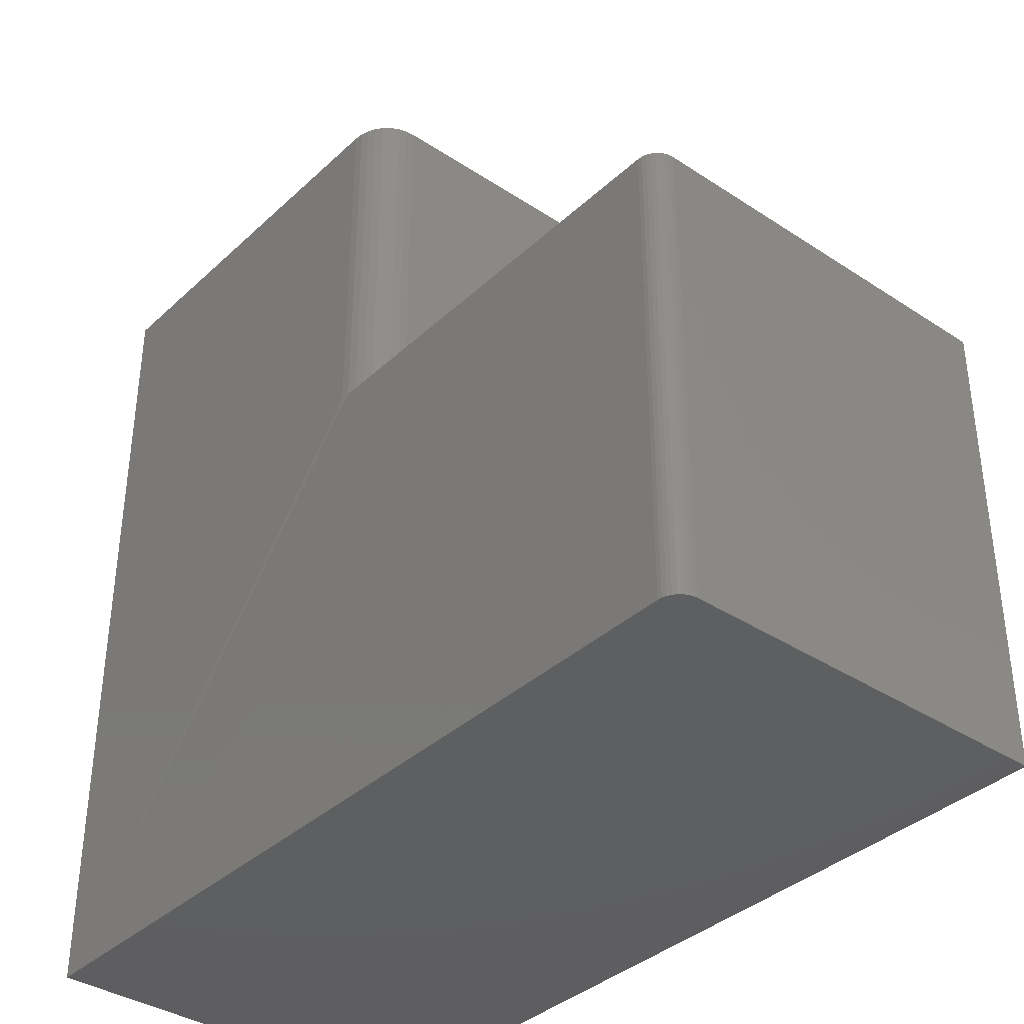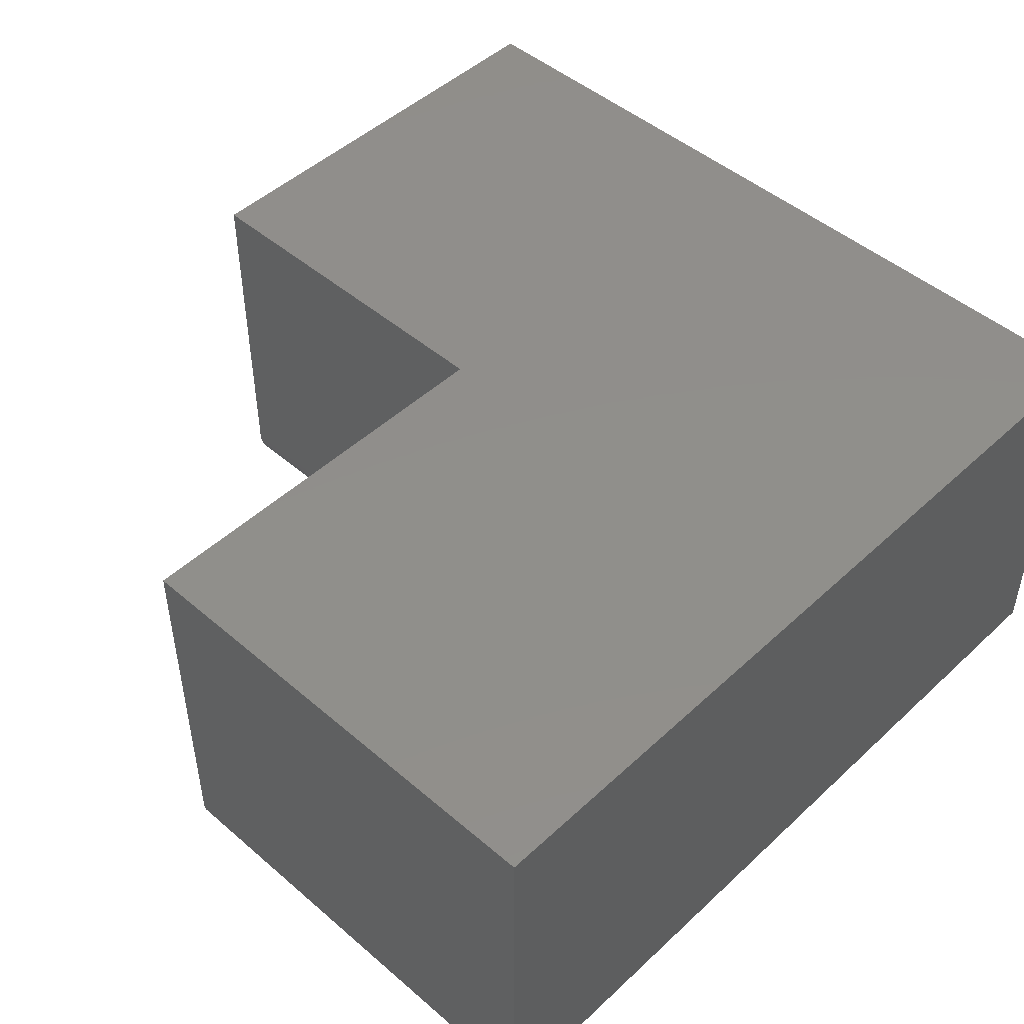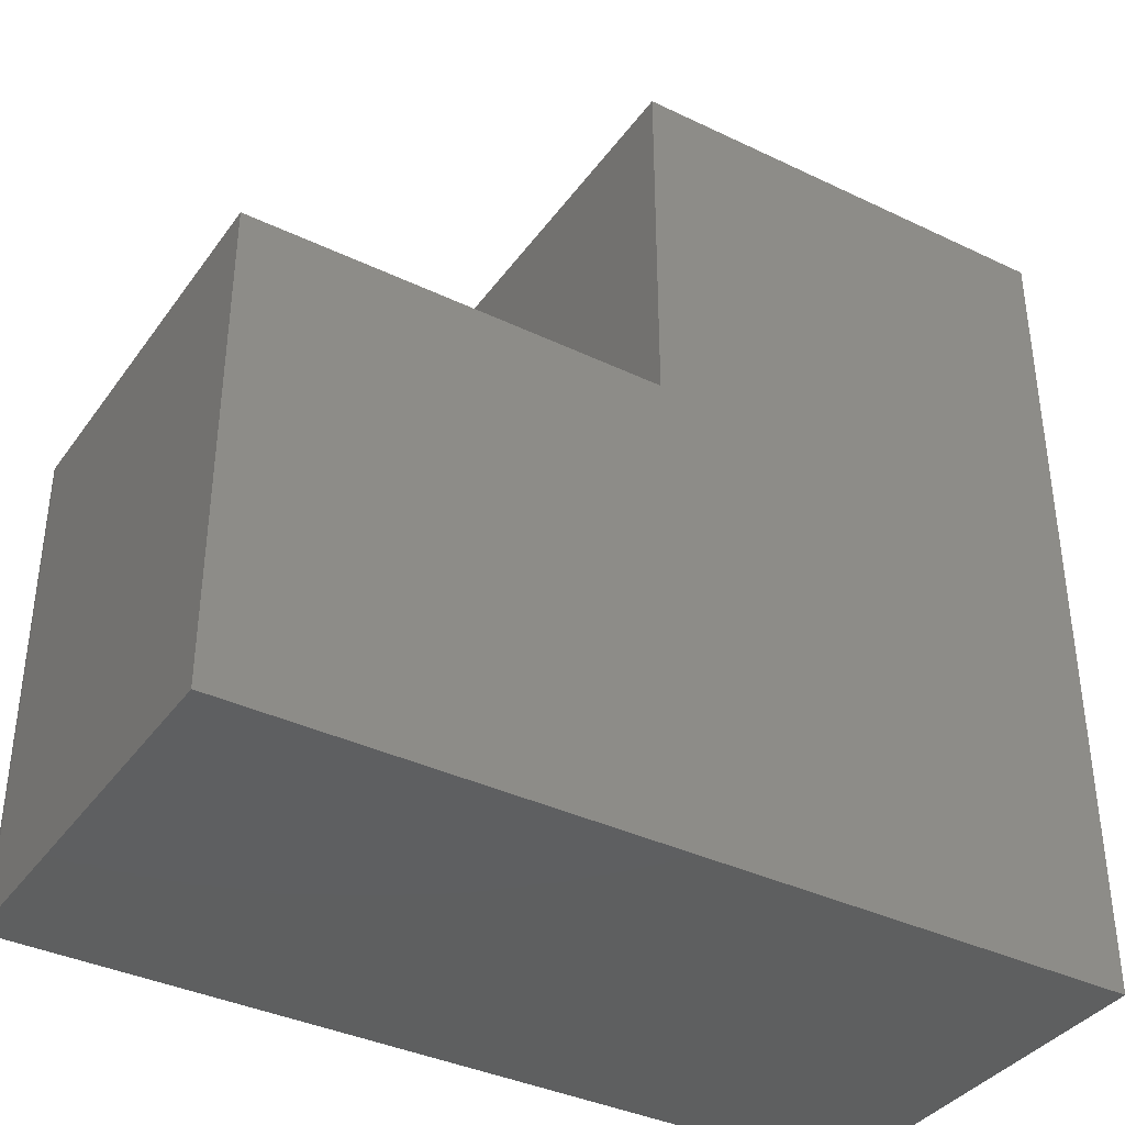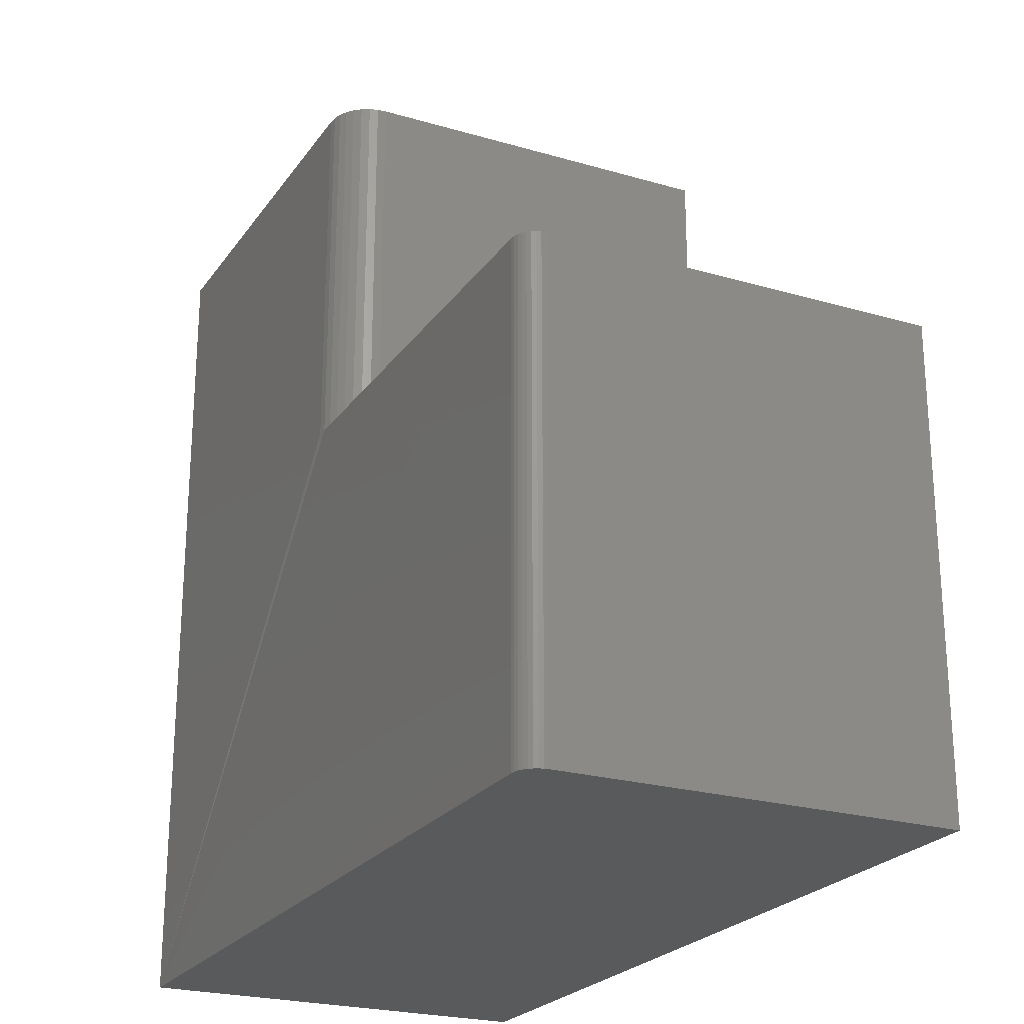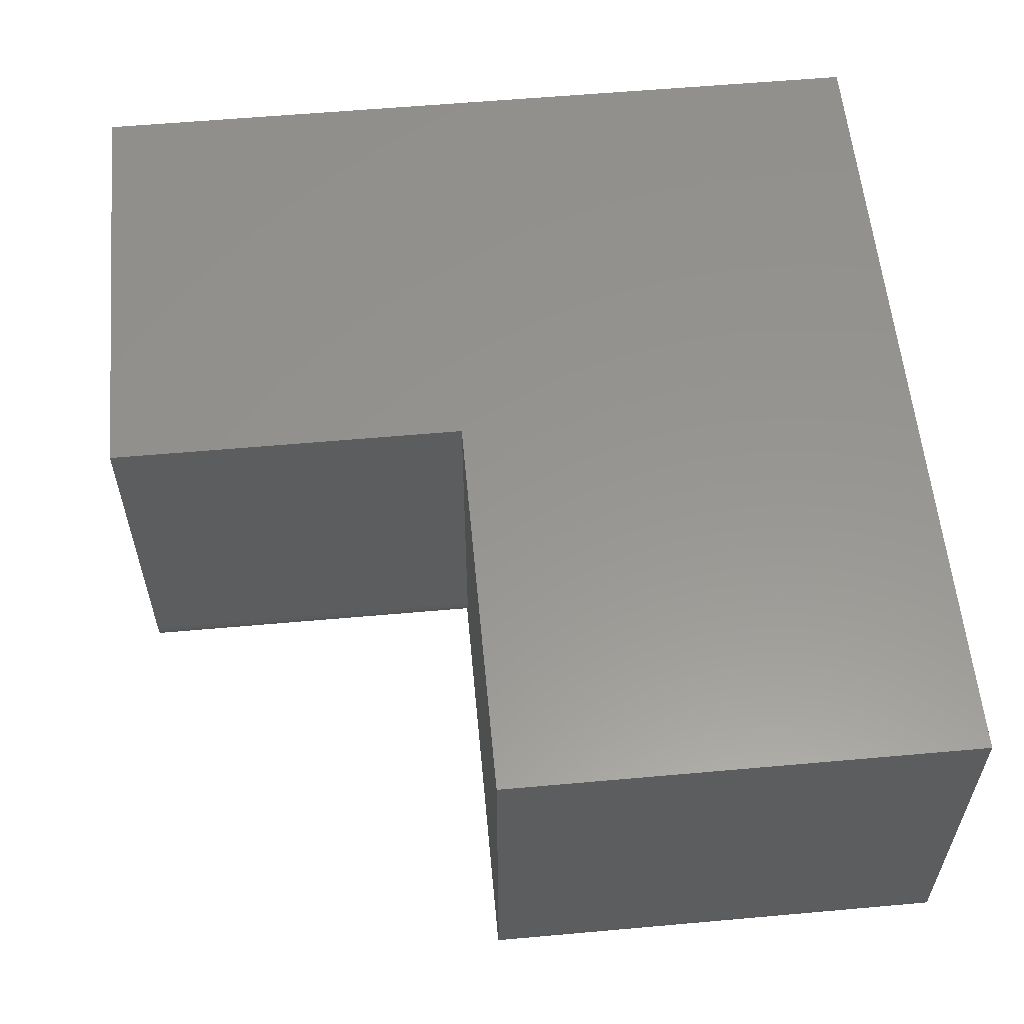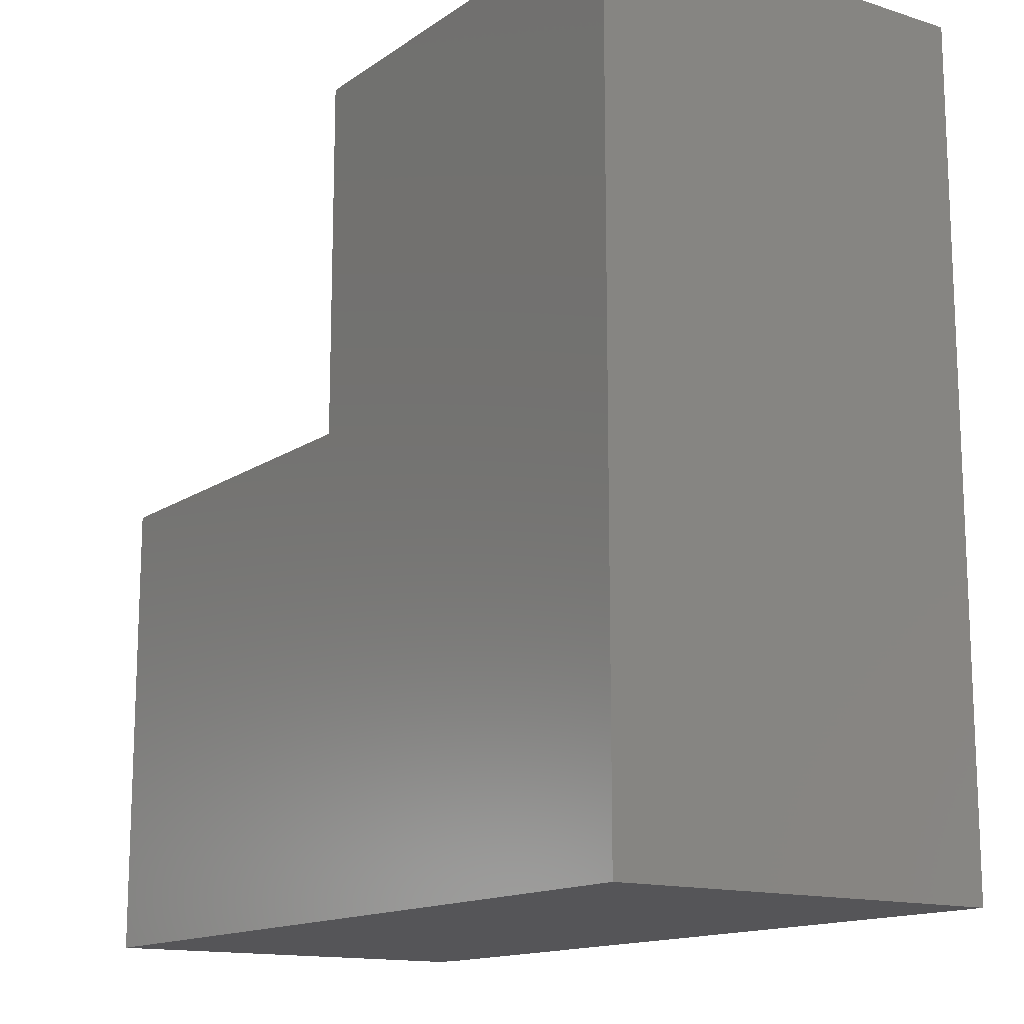
<metadata>
{"format":"stl","ext":"stl","renderer":"f3d","projection":"perspective","resolution":1024,"background":"white","views":[{"elev":-37.0,"azim":49.7,"up":"+Z"},{"elev":47.8,"azim":133.9,"up":"+Y"},{"elev":-37.5,"azim":148.5,"up":"+Z"},{"elev":-23.5,"azim":63.8,"up":"+Z"},{"elev":57.9,"azim":84.7,"up":"+Y"},{"elev":-14.3,"azim":-124.6,"up":"+Z"}]}
</metadata>
<code>
# stl→obj: 44 verts, 84 faces
v -0.1328 -0.2734 -0.03125
v -0.1328 -0.2734 0.3066
v -0.1331 -0.2765 -0.03125
v -0.1331 -0.2765 0.3066
v -0.134 -0.2794 -0.03125
v -0.134 -0.2794 0.3066
v -0.1354 -0.2821 -0.03125
v -0.1354 -0.2821 0.3066
v -0.1374 -0.2845 -0.03125
v -0.1374 -0.2845 0.3066
v -0.1398 -0.2864 -0.03125
v -0.1398 -0.2864 0.3066
v -0.1425 -0.2879 -0.03125
v -0.1425 -0.2879 0.3066
v -0.1454 -0.2888 -0.03125
v -0.1454 -0.2888 0.3066
v -0.1484 -0.2891 -0.03125
v -0.1484 -0.2891 0.3066
v -0.75 -0.2891 -0.03125
v -0.4503 -0.2885 0.3066
v -0.4564 -0.2891 0.3066
v -0.4564 -0.2891 0.5664
v -0.75 -0.2891 0.5664
v -0.4304 -0.2752 0.5664
v -0.4445 -0.2867 0.5664
v -0.4391 -0.2838 0.5664
v -0.4343 -0.2799 0.5664
v -0.75 3.733e-17 0.5664
v -0.4503 -0.2885 0.5664
v -0.4252 7.339e-17 0.5664
v -0.4275 -0.2698 0.5664
v -0.4258 -0.2639 0.5664
v -0.4252 -0.2578 0.5664
v -0.4252 5.716e-17 0.3066
v -0.4252 -0.2578 0.3066
v -0.1328 8.962e-17 0.3066
v -0.4258 -0.2639 0.3066
v -0.4275 -0.2698 0.3066
v -0.4304 -0.2752 0.3066
v -0.4343 -0.2799 0.3066
v -0.4391 -0.2838 0.3066
v -0.4445 -0.2867 0.3066
v -0.1328 6.852e-17 -0.03125
v -0.75 0 -0.03125
f 1 2 3
f 3 2 4
f 3 4 5
f 5 4 6
f 5 6 7
f 7 6 8
f 7 8 9
f 9 8 10
f 9 10 11
f 11 10 12
f 11 12 13
f 13 12 14
f 13 14 15
f 15 14 16
f 15 16 17
f 17 16 18
f 19 17 18
f 19 18 20
f 19 20 21
f 19 21 22
f 19 22 23
f 24 25 26
f 24 26 27
f 28 23 22
f 28 22 29
f 28 29 30
f 29 25 24
f 29 24 31
f 29 31 32
f 29 32 33
f 29 33 30
f 34 30 35
f 35 30 33
f 2 36 14
f 34 18 16
f 34 16 14
f 34 14 36
f 18 34 35
f 18 35 37
f 18 37 38
f 18 38 39
f 18 39 40
f 18 40 41
f 18 41 42
f 18 42 20
f 4 2 14
f 4 14 12
f 4 12 10
f 4 10 8
f 4 8 6
f 1 3 5
f 43 1 5
f 43 5 7
f 43 7 9
f 43 9 11
f 43 11 13
f 43 13 15
f 43 15 17
f 43 17 19
f 43 19 44
f 35 33 37
f 37 33 32
f 37 32 38
f 38 32 31
f 38 31 39
f 39 31 24
f 39 24 40
f 40 24 27
f 40 27 41
f 41 27 26
f 41 26 42
f 42 26 25
f 42 25 20
f 20 25 29
f 20 29 21
f 21 29 22
f 1 43 2
f 2 43 36
f 44 28 30
f 44 30 34
f 44 34 36
f 44 36 43
f 23 28 19
f 19 28 44

</code>
